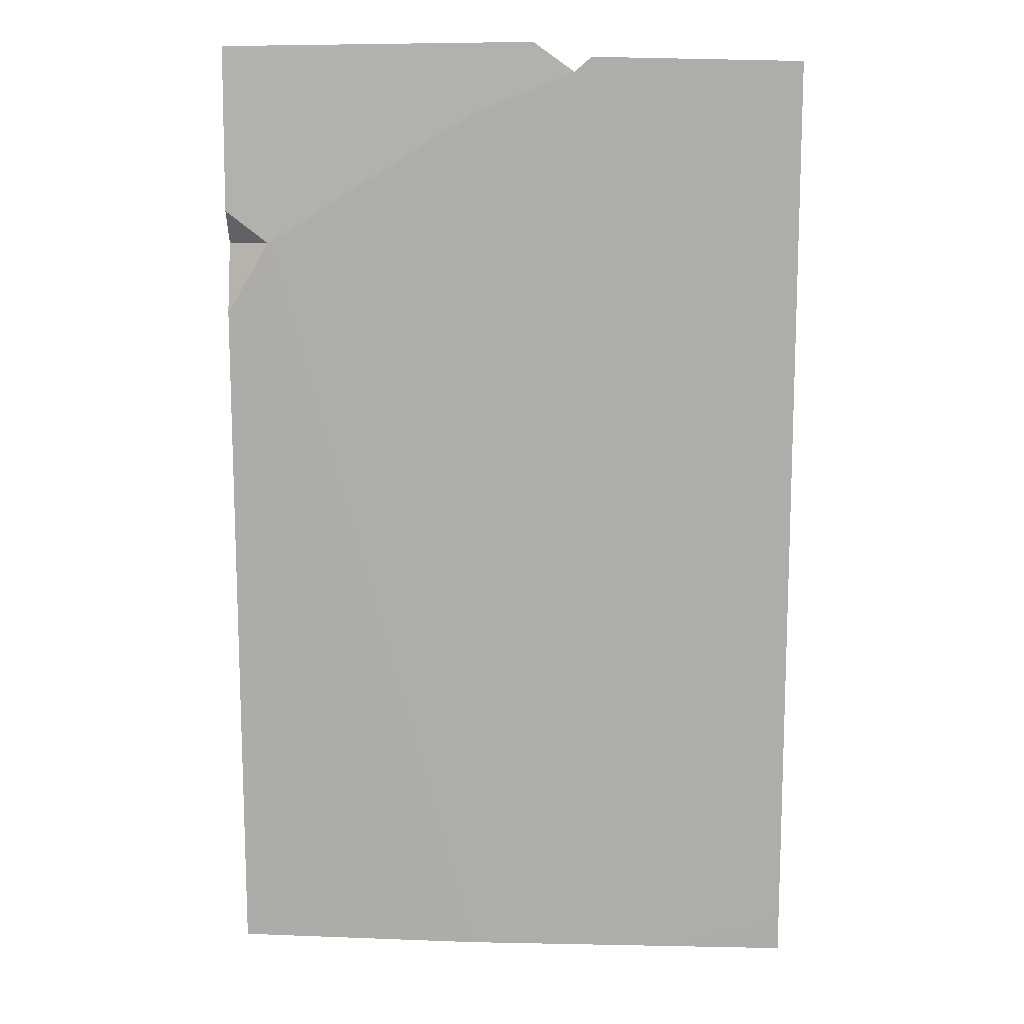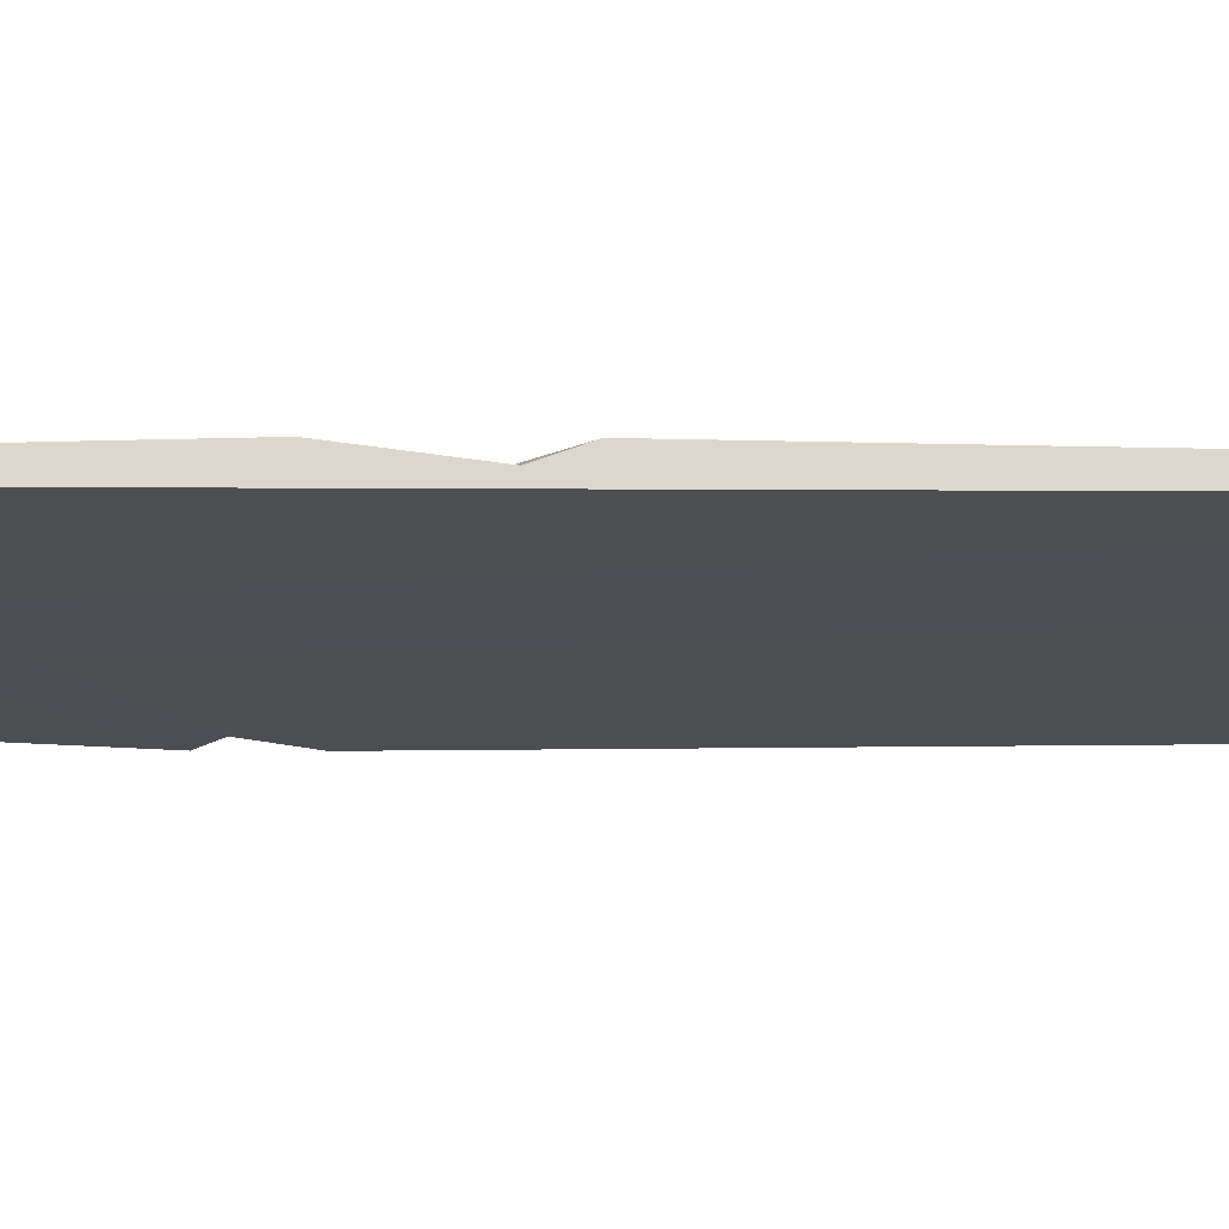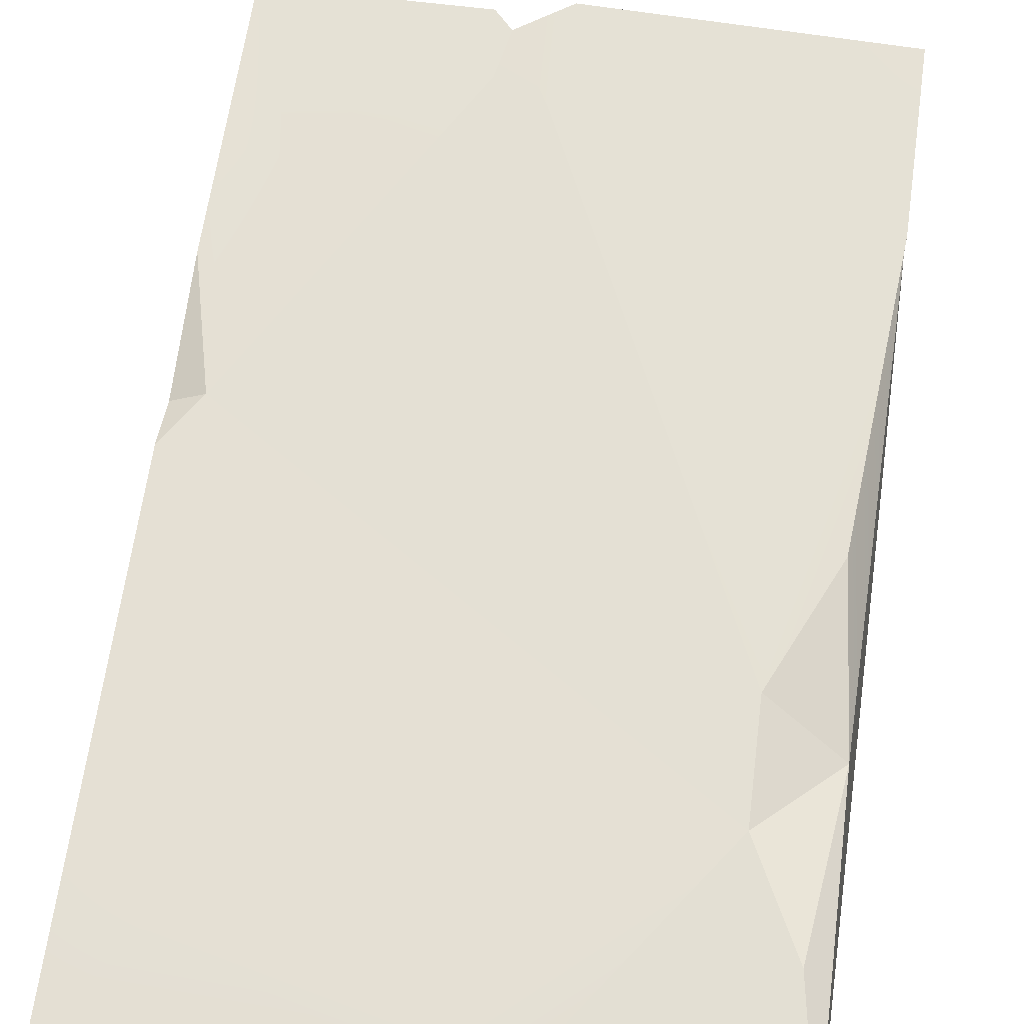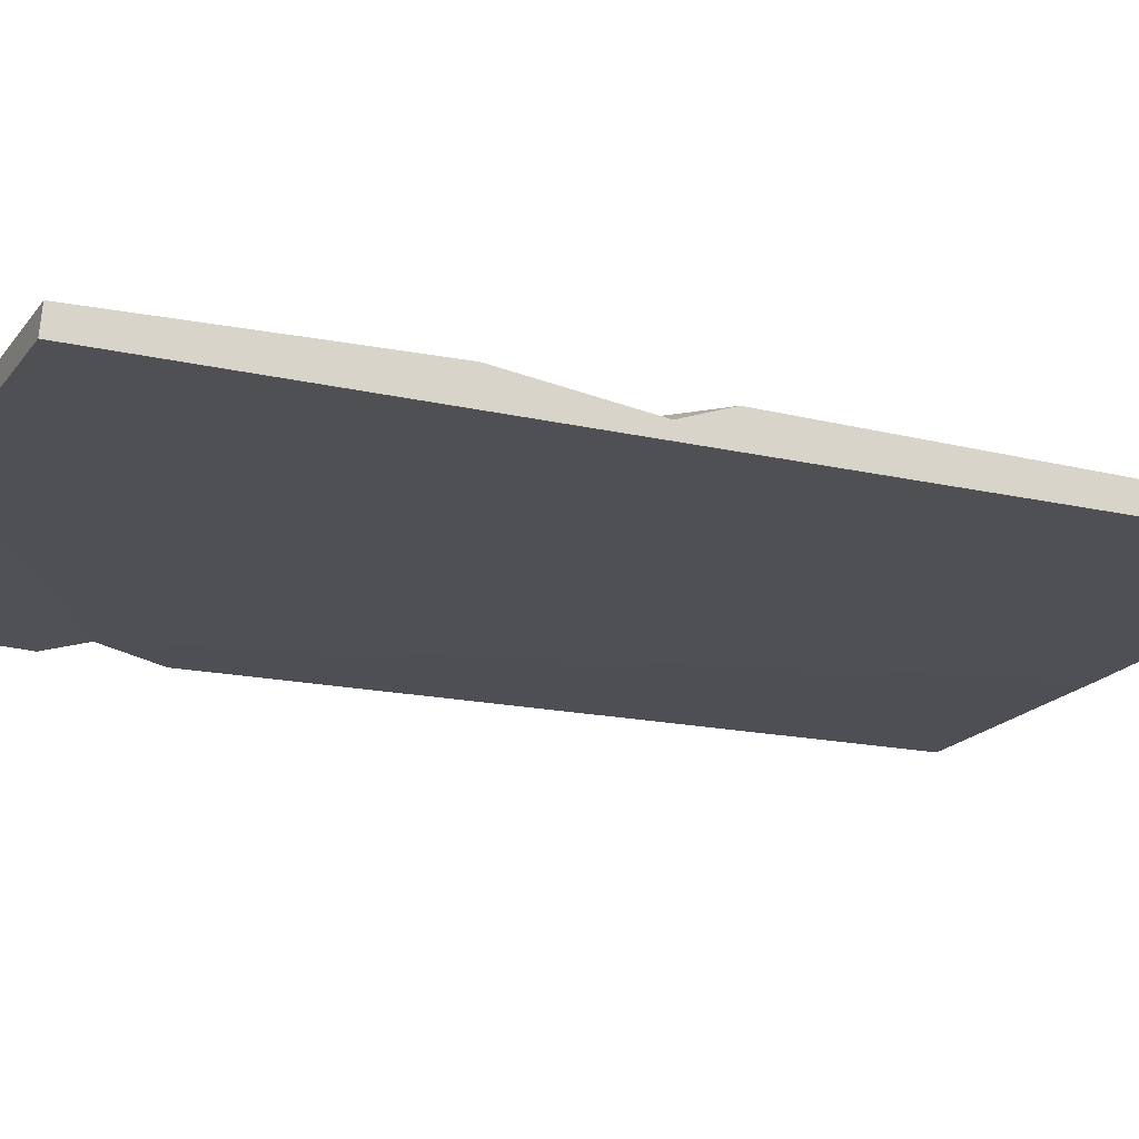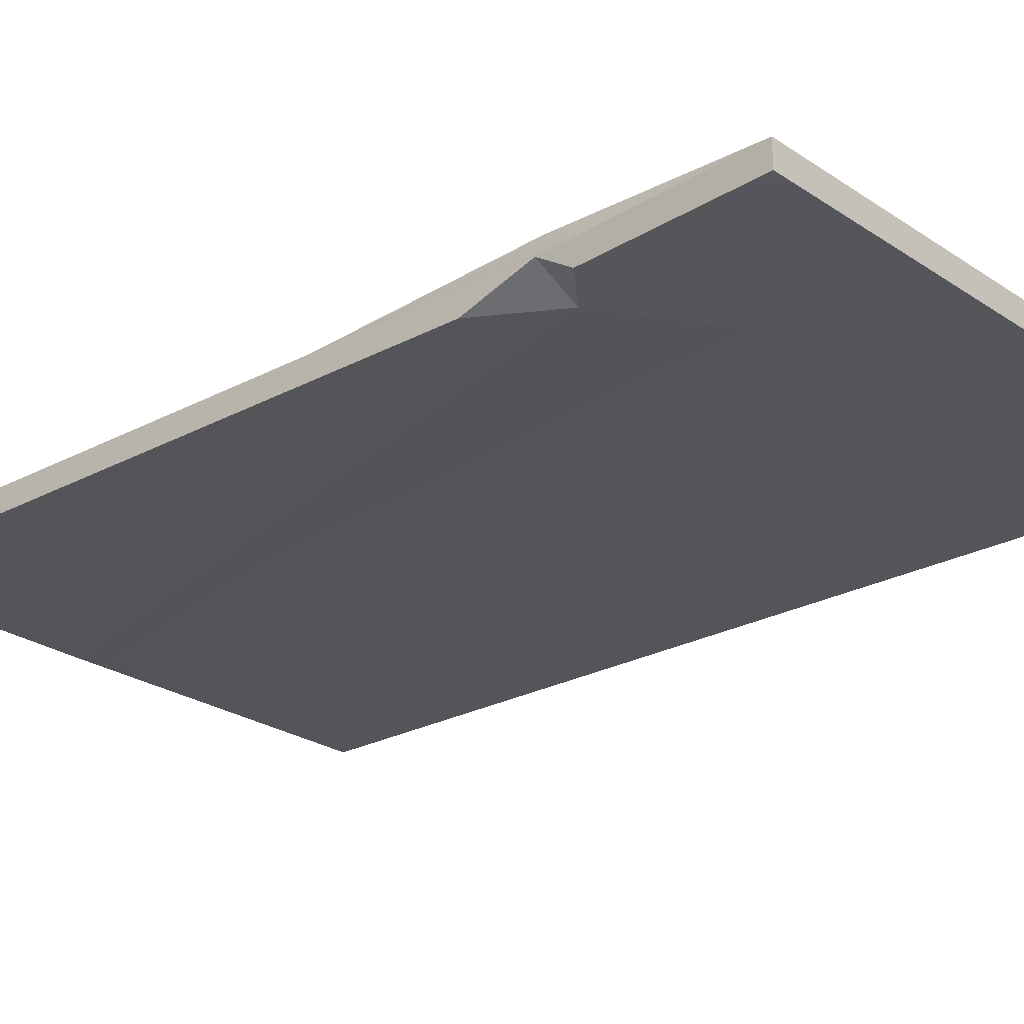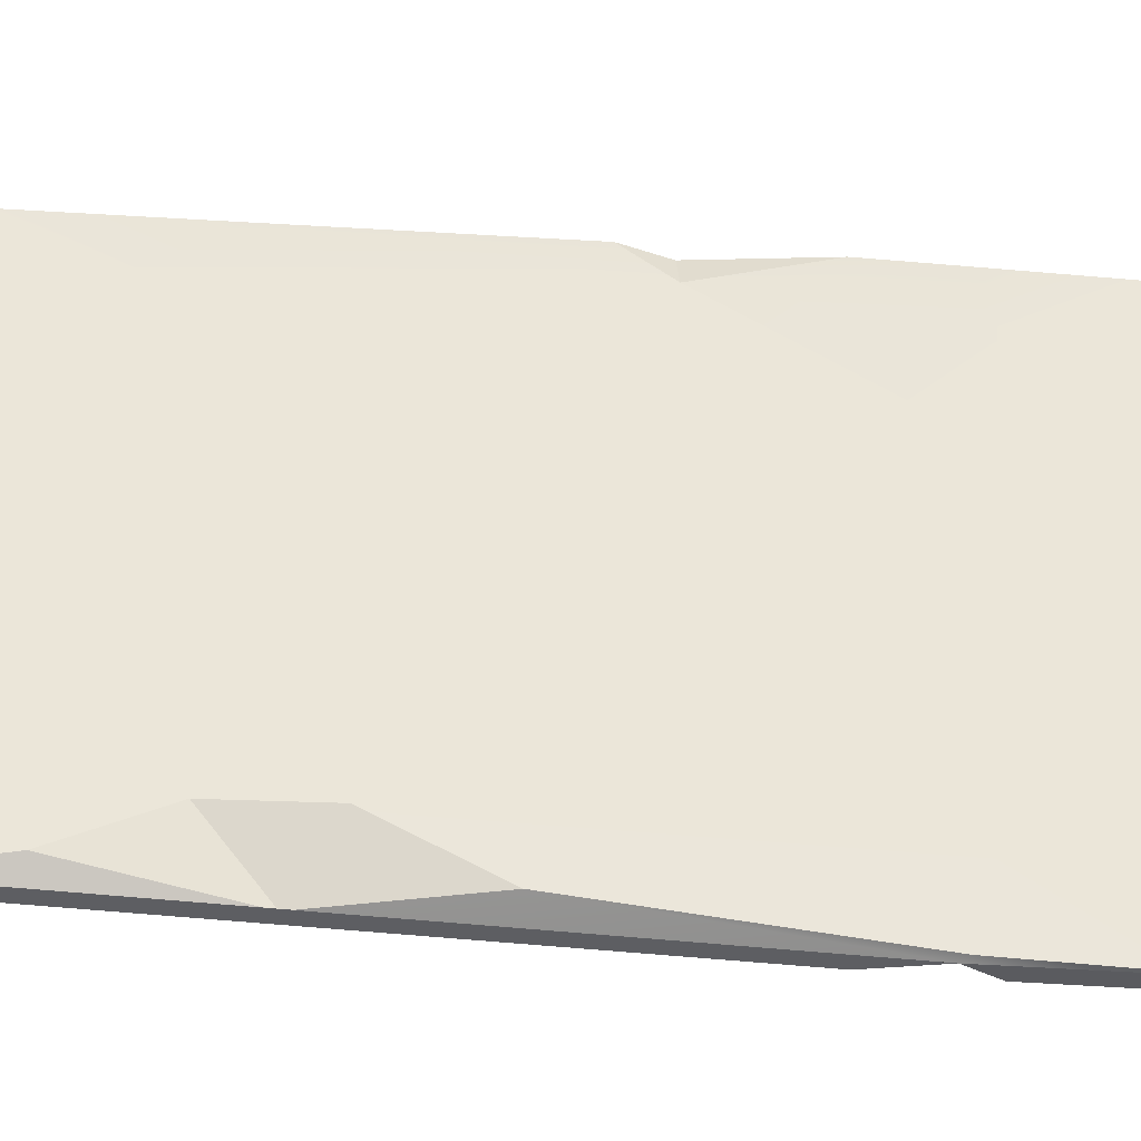
<metadata>
{"format":"obj","ext":"obj","renderer":"f3d","projection":"perspective","resolution":1024,"background":"white","views":[{"elev":12.4,"azim":-177.9,"up":"+Y"},{"elev":-16.9,"azim":-90.6,"up":"+Z"},{"elev":65.7,"azim":8.2,"up":"+Z"},{"elev":-18.6,"azim":-113.9,"up":"+Z"},{"elev":-24.6,"azim":131.9,"up":"+Z"},{"elev":56.5,"azim":94.7,"up":"+Z"}]}
</metadata>
<code>
v 52.16 -81.82 1.3
v -52.16 -83.14 1.3
v 52.16 -81.82 5.687
v -52.16 -83.14 5.687
v 52.16 89.31 5.687
v -52.16 86.35 5.687
v 52.16 89.31 1.3
v -52.16 86.69 1.3
v -11.51 83.71 5.687
v 9.001 -81.89 5.687
v 8.024 -82.87 1.3
v -11.28 84.8 1.3
v -14.73 87.09 5.687
v -14.35 87.44 1.3
v -3.893 90.05 1.3
v -2.367 90.05 5.687
v -52.16 5.188 6.987
v -52.16 37.27 6.987
v -46.6 14.67 5.956
v -52.16 13.75 3.888
v 52.16 59.99 -0.000263
v 52.16 41.41 -7.7e-05
v 52.16 53.93 3.822
v 44.51 54.11 -0.00013
v 47.84 -58.17 6.988
v 48.14 1.785 6.987
v 51.51 -27.45 2.999
v 38.26 -20.26 6.988
v 38.66 -39.98 5.956
v 52.16 55.37 6.326
v -4.032 70.33 5.844
v -13.13 74.87 5.728
v -52.16 56.21 6.514
v 38.95 58 6.215
v 31.12 67.82 5.945
v 9.278 74.59 5.867
v -41.67 55.71 6.122
v -52.16 55.68 1.3
v 7.461 77.14 0.8261
v -39.76 55.41 1.3
v -12.84 79.3 1.3
v 31.9 81.96 0.861
v -52.16 -45.7 6.206
v 3.384 -74.72 5.795
v -39.9 -64.98 6.108
v -52.16 -45.64 1.3
v -36.22 -63.79 1.185
v 1.027 -75.31 1.199
f 12 14 13 9
f 2 4 43 46
f 25 3 27
f 15 12 9 16
f 14 8 6 13
f 5 7 15 16
f 11 1 3 10
f 46 47 2
f 10 4 2 11
f 10 3 25 29
f 17 19 20
f 19 18 20
f 21 23 24
f 23 22 24
f 4 45 43
f 19 37 33 18
f 20 18 33 38
f 7 5 23 21
f 3 1 22 23 27
f 24 22 1 11
f 39 42 21 24
f 25 27 29
f 23 30 26 27
f 27 26 28
f 27 28 29
f 28 26 30 34
f 29 28 31 32 19
f 31 36 16 9
f 32 31 9
f 37 6 33
f 38 33 6 8
f 12 39 41
f 15 42 39 12
f 5 30 23
f 29 44 10
f 46 43 17 20
f 46 20 38
f 38 40 47 46
f 19 17 43 45
f 10 44 45 4
f 19 45 44 29
f 48 39 24 11
f 47 40 41 39 48
f 12 41 40 38 8 14
f 7 21 42
f 7 42 15
f 2 47 48 11
f 5 35 34 30
f 16 36 35 5
f 32 37 19
f 13 6 37 32 9
f 28 34 35 36 31

</code>
